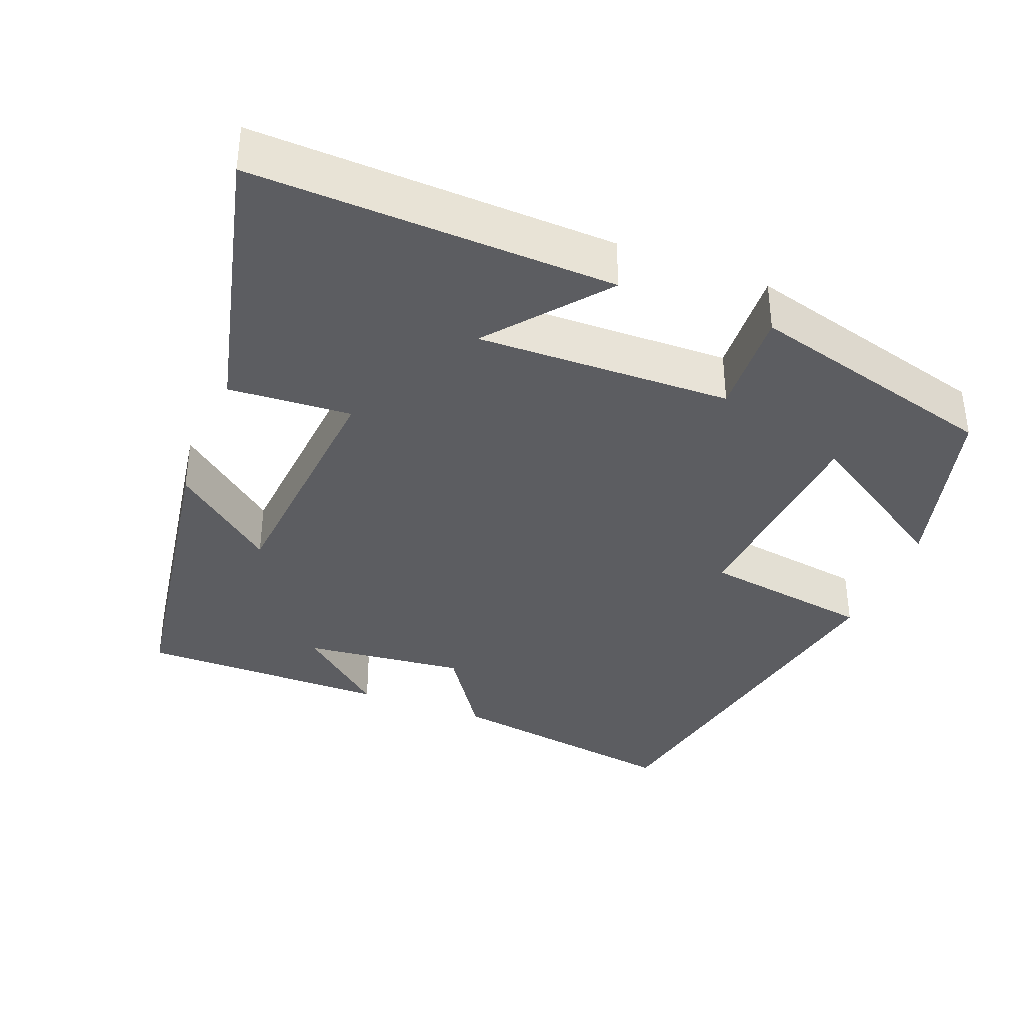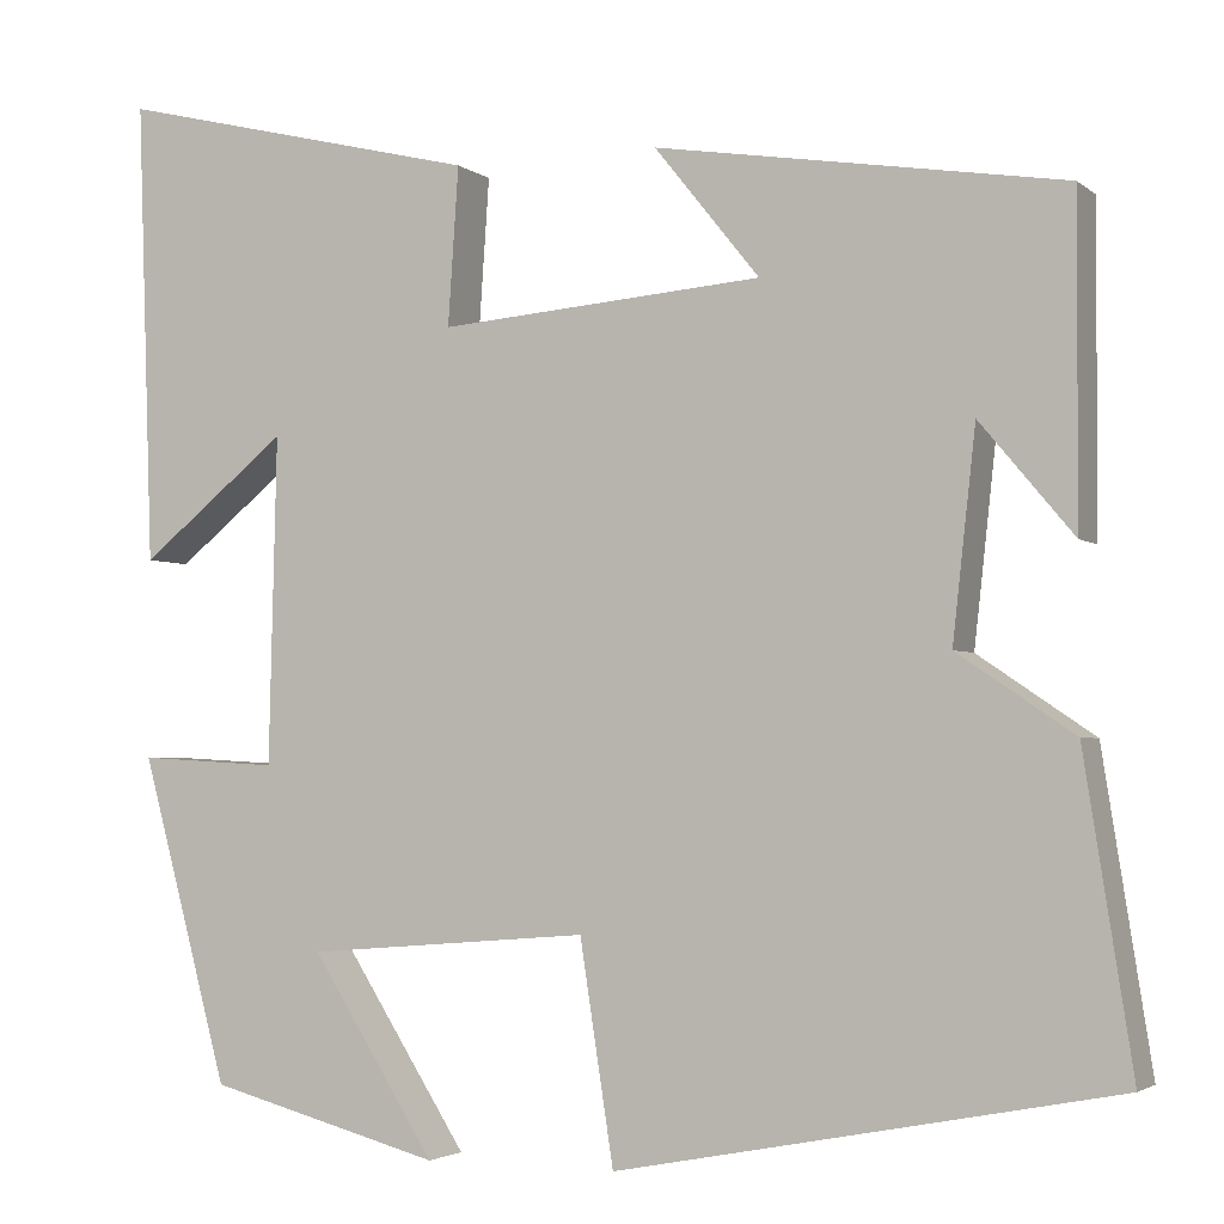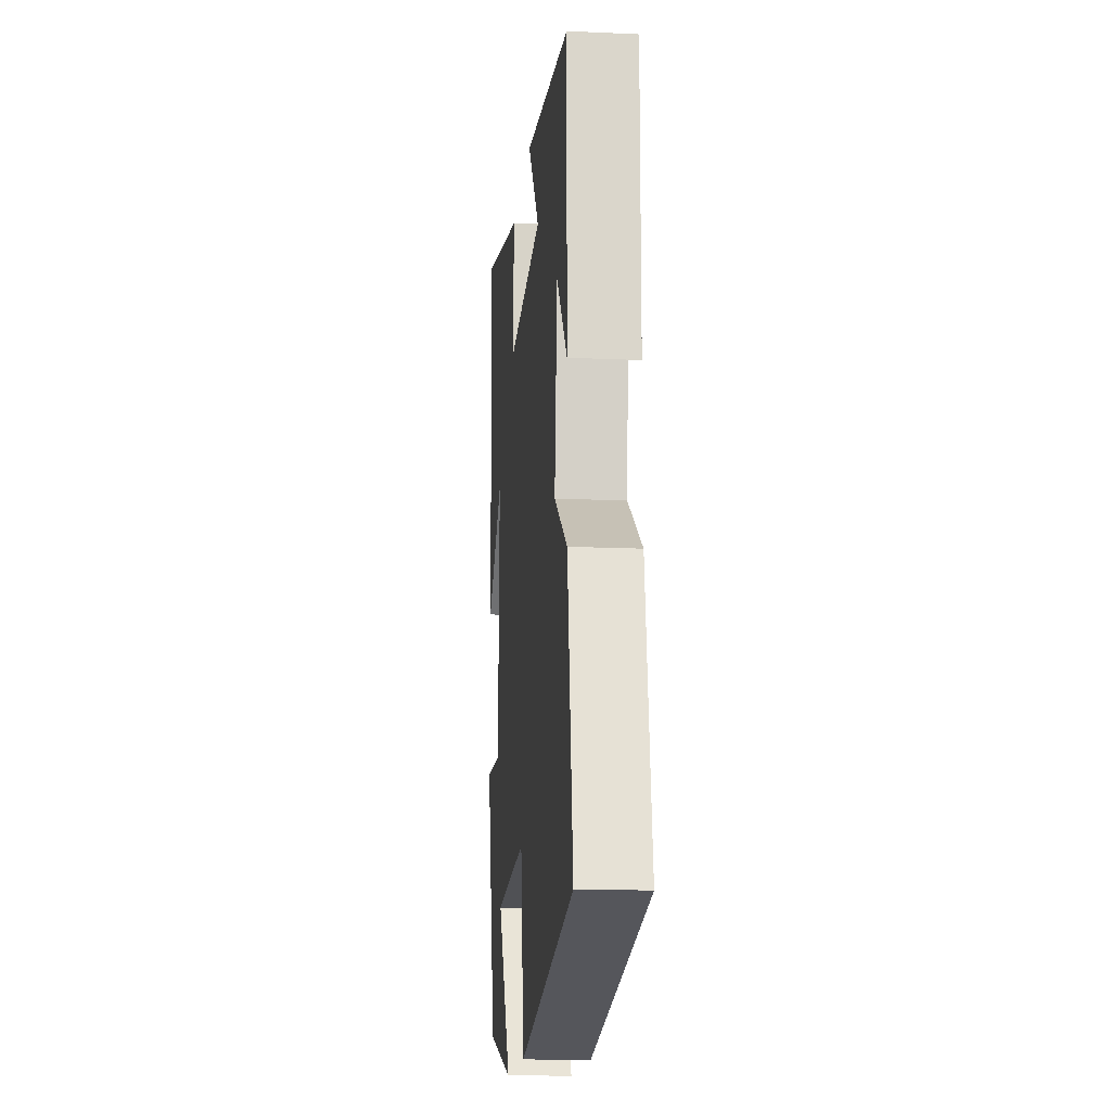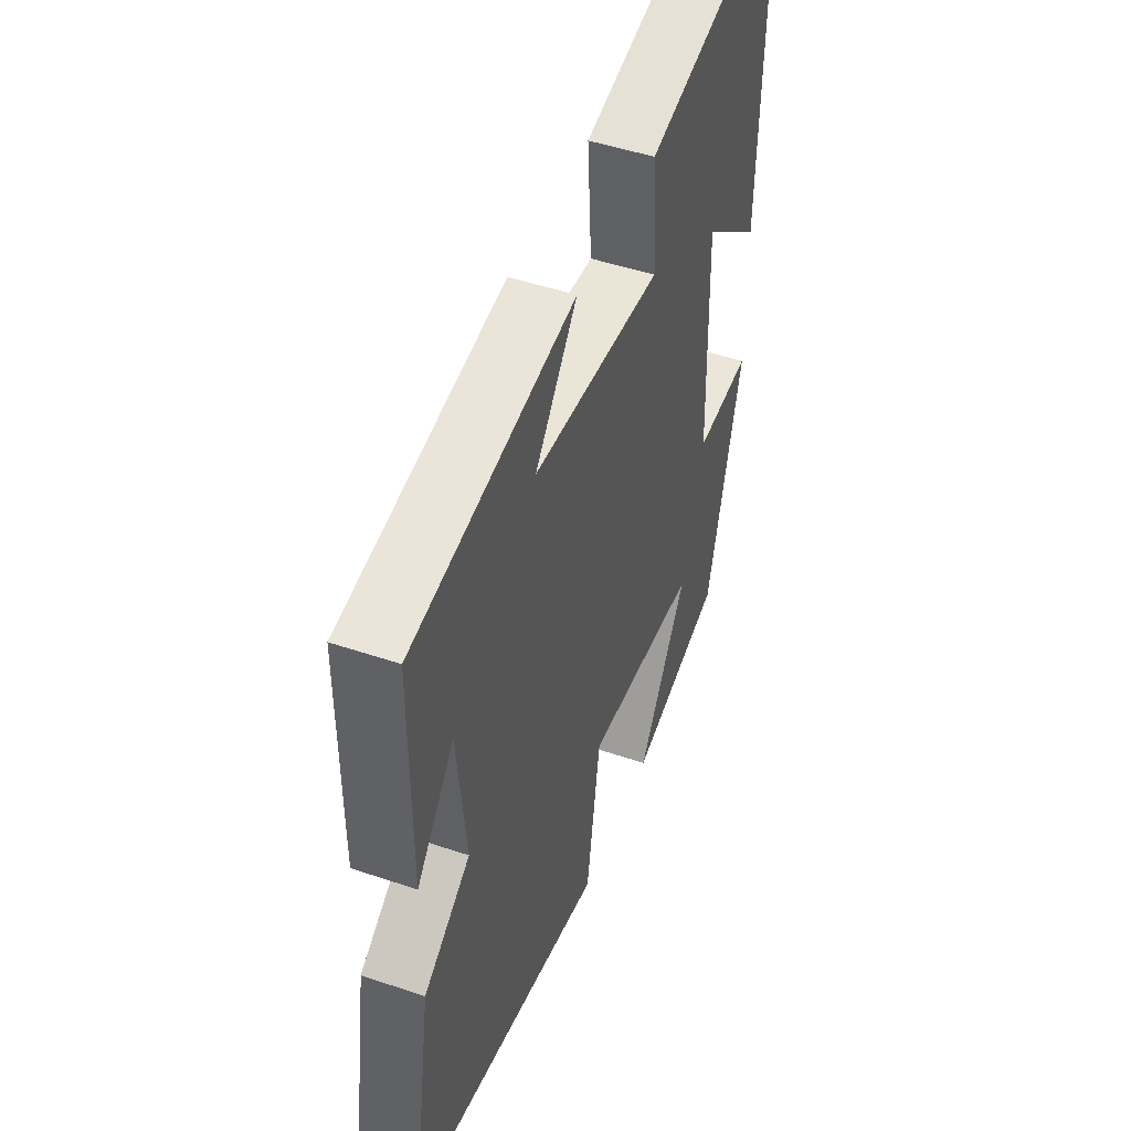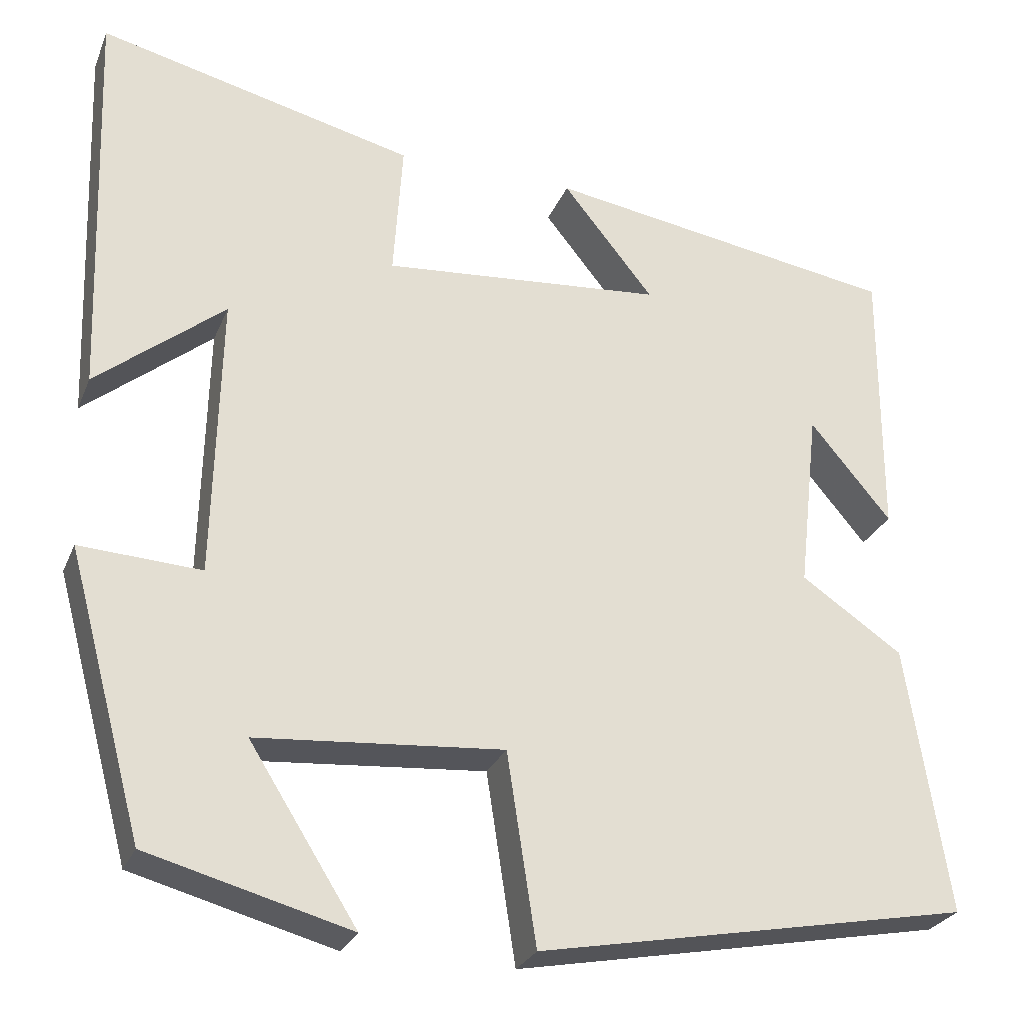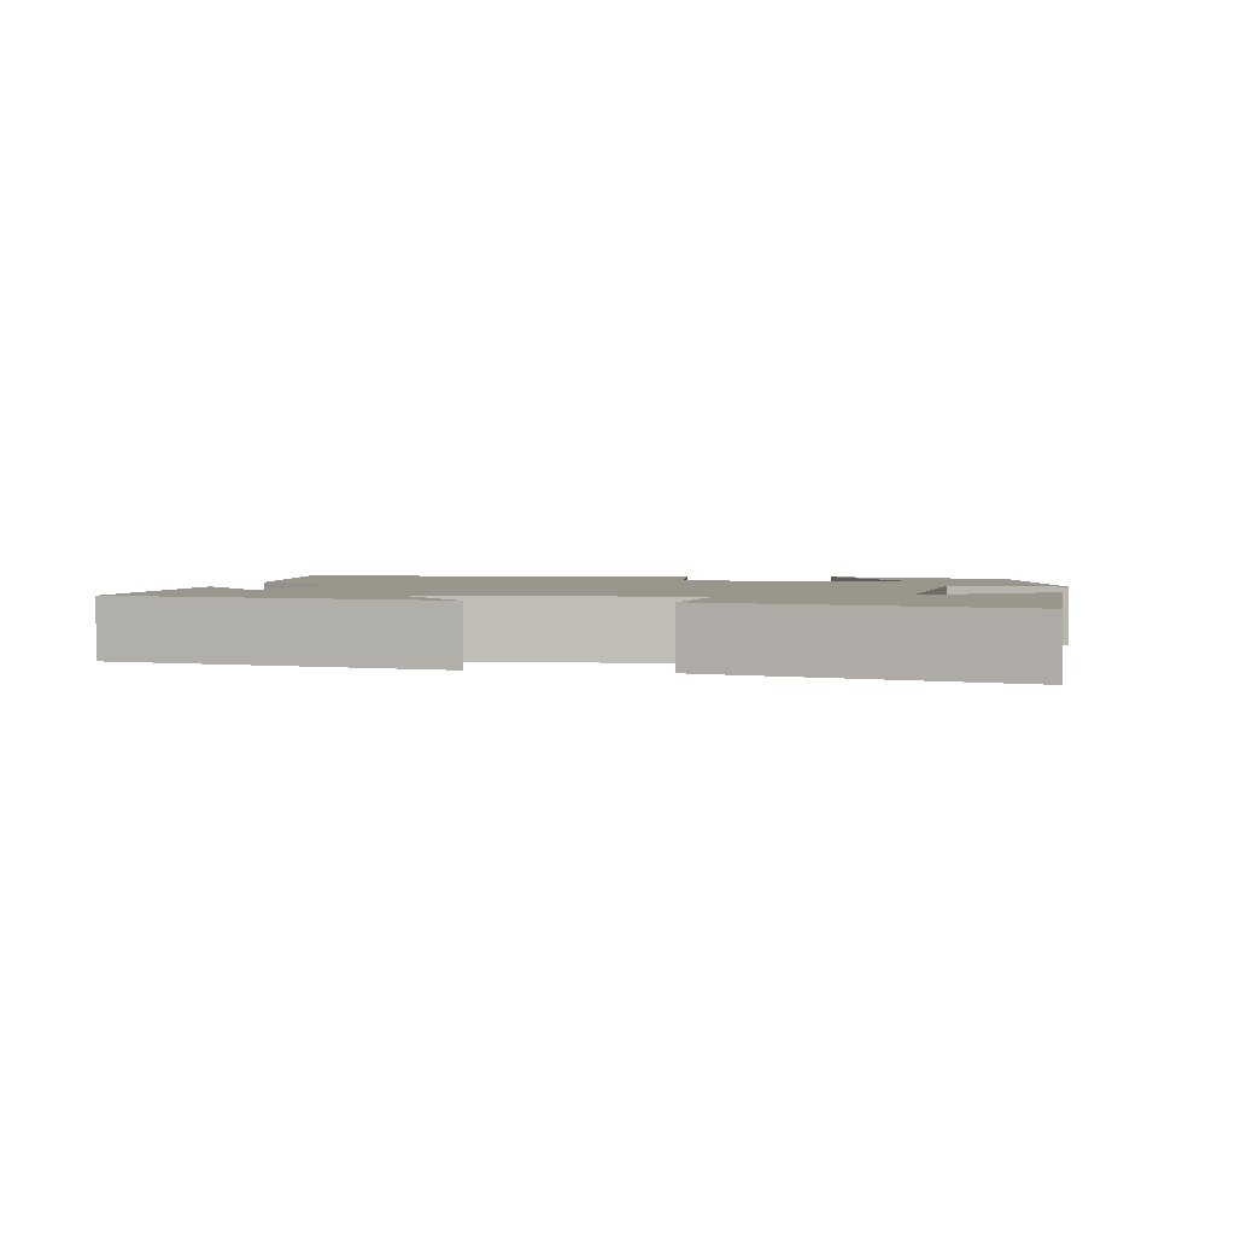
<metadata>
{"format":"obj","ext":"obj","renderer":"f3d","projection":"perspective","resolution":1024,"background":"white","views":[{"elev":-36.9,"azim":68.6,"up":"+Y"},{"elev":-3.0,"azim":-156.2,"up":"+Z"},{"elev":-15.6,"azim":-95.4,"up":"+Z"},{"elev":47.8,"azim":-69.1,"up":"+Z"},{"elev":-27.1,"azim":160.8,"up":"+Z"},{"elev":2.4,"azim":12.0,"up":"+Y"}]}
</metadata>
<code>
v -0.55 0.07 -0.401
v -0.5 0.07 -0.081
v -0.379 0.07 0.001
v -0.403 0.07 0.217
v -0.5 0.07 0.101
v -0.501 0.07 0.433
v -0.078 0.07 0.5
v -0.187 0.07 0.364
v 0.149 0.07 0.336
v 0.138 0.07 0.5
v 0.517 0.07 0.592
v 0.5 0.07 0.11
v 0.347 0.07 0.234
v 0.355 0.07 -0.106
v 0.5 0.07 -0.098
v 0.409 0.07 -0.435
v 0.167 0.07 -0.5
v 0.296 0.07 -0.296
v 0.002 0.07 -0.272
v -0.033 0.07 -0.5
v -0.55 0 -0.401
v -0.5 0 -0.081
v -0.379 0 0.001
v -0.403 0 0.217
v -0.5 0 0.101
v -0.501 0 0.433
v -0.078 0 0.5
v -0.187 0 0.364
v 0.149 0 0.336
v 0.138 0 0.5
v 0.517 0 0.592
v 0.5 0 0.11
v 0.347 0 0.234
v 0.355 0 -0.106
v 0.5 0 -0.098
v 0.409 0 -0.435
v 0.167 0 -0.5
v 0.296 0 -0.296
v 0.002 0 -0.272
v -0.033 0 -0.5
f 1 2 3
f 20 1 3
f 19 20 3
f 18 19 3 4
f 15 16 17 18
f 14 15 18
f 13 14 18 4
f 10 11 12 13
f 9 10 13
f 8 9 13 4
f 7 8 4
f 6 7 4
f 4 5 6
f 23 22 21
f 23 21 40
f 23 40 39
f 24 23 39 38
f 38 37 36 35
f 38 35 34
f 24 38 34 33
f 33 32 31 30
f 33 30 29
f 24 33 29 28
f 24 28 27
f 24 27 26
f 26 25 24
f 1 21 22 2
f 2 22 23 3
f 3 23 24 4
f 4 24 25 5
f 5 25 26 6
f 6 26 27 7
f 7 27 28 8
f 8 28 29 9
f 9 29 30 10
f 10 30 31 11
f 11 31 32 12
f 12 32 33 13
f 13 33 34 14
f 14 34 35 15
f 15 35 36 16
f 16 36 37 17
f 17 37 38 18
f 18 38 39 19
f 19 39 40 20
f 20 40 21 1

</code>
